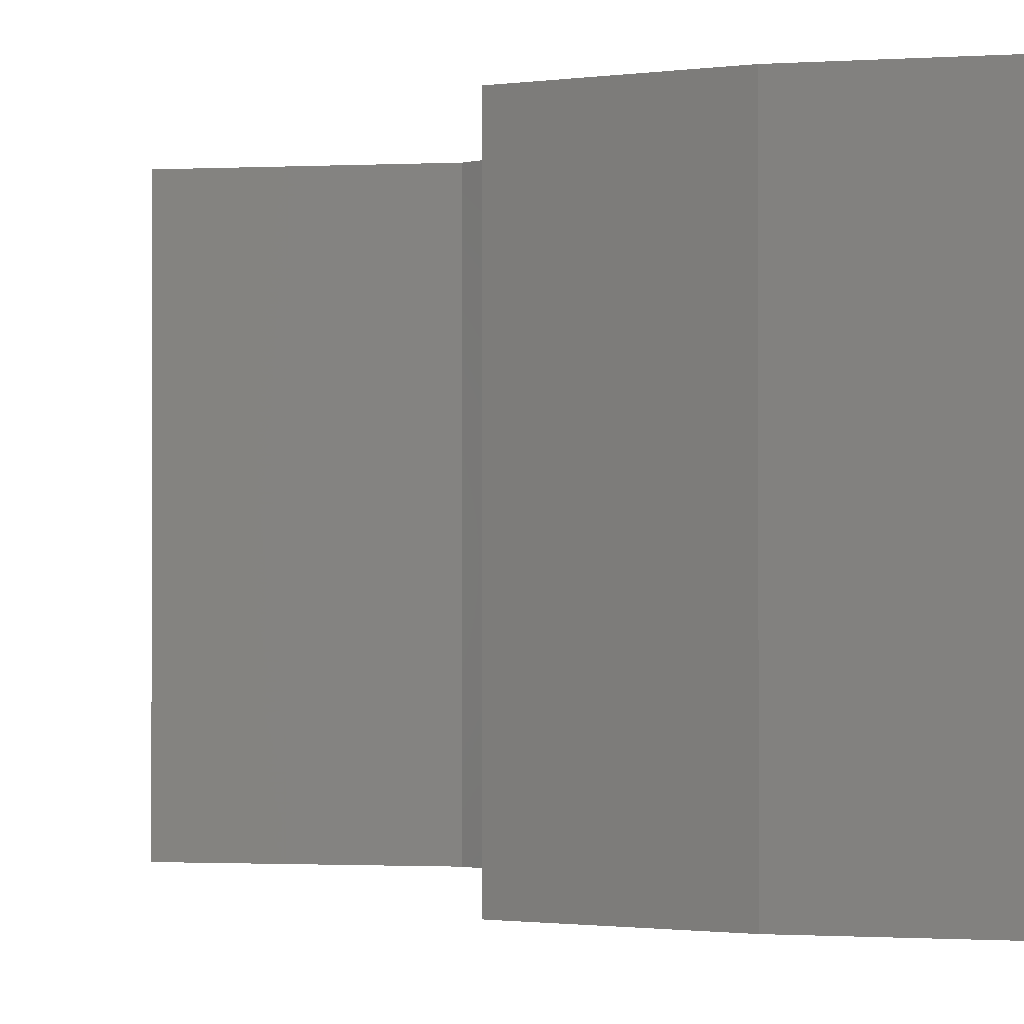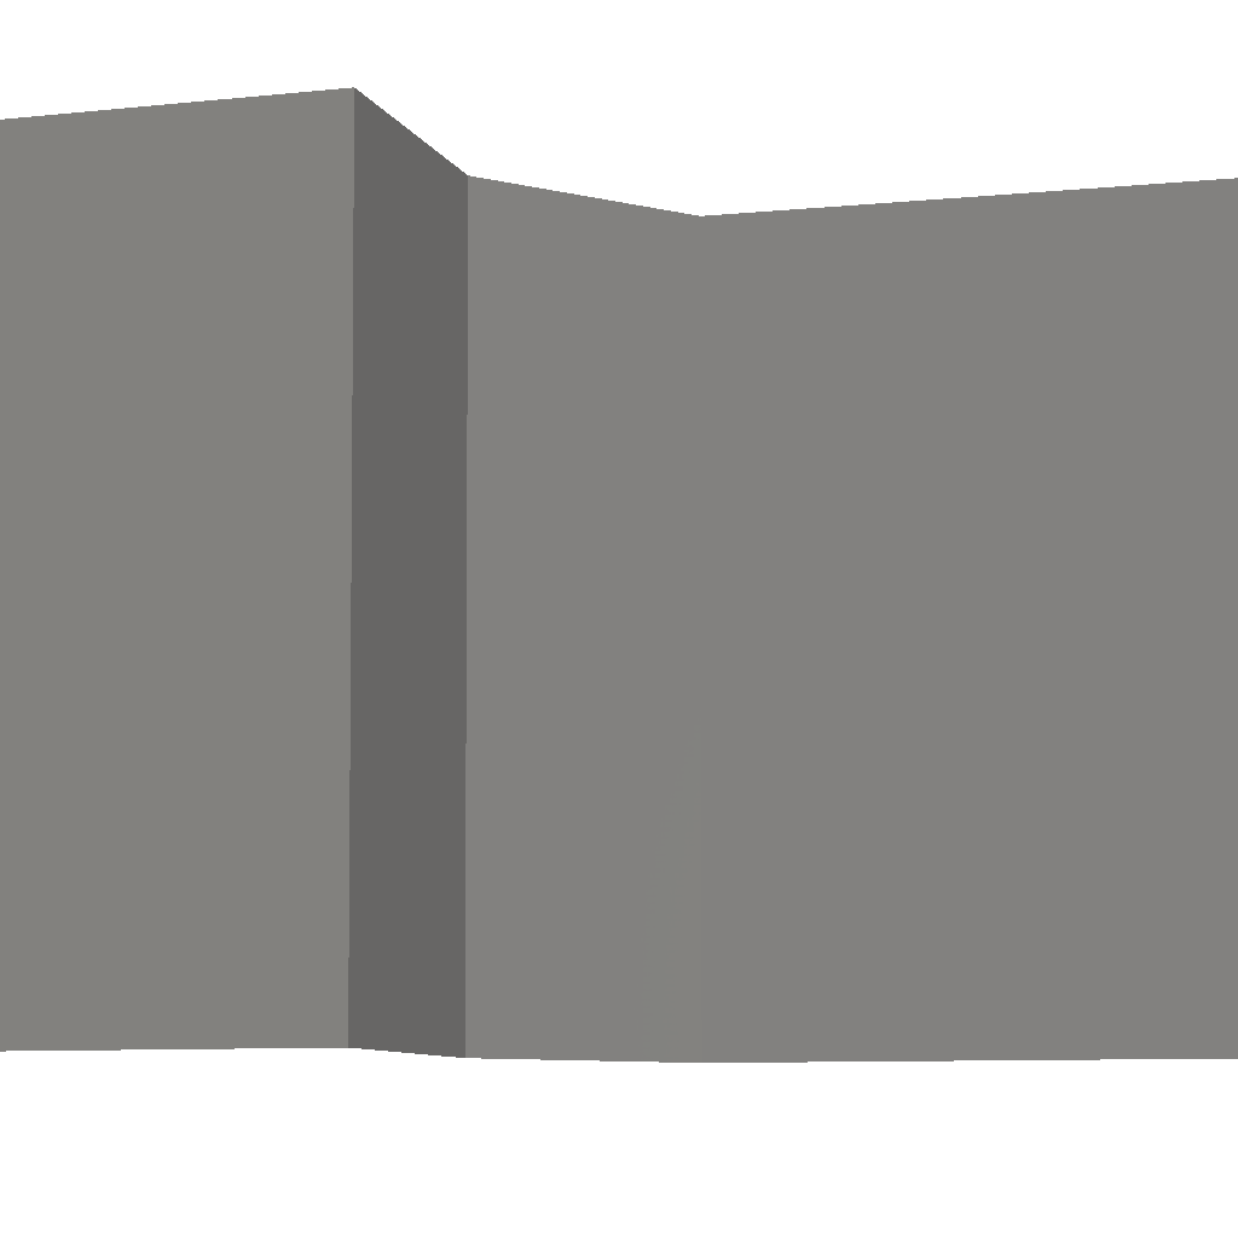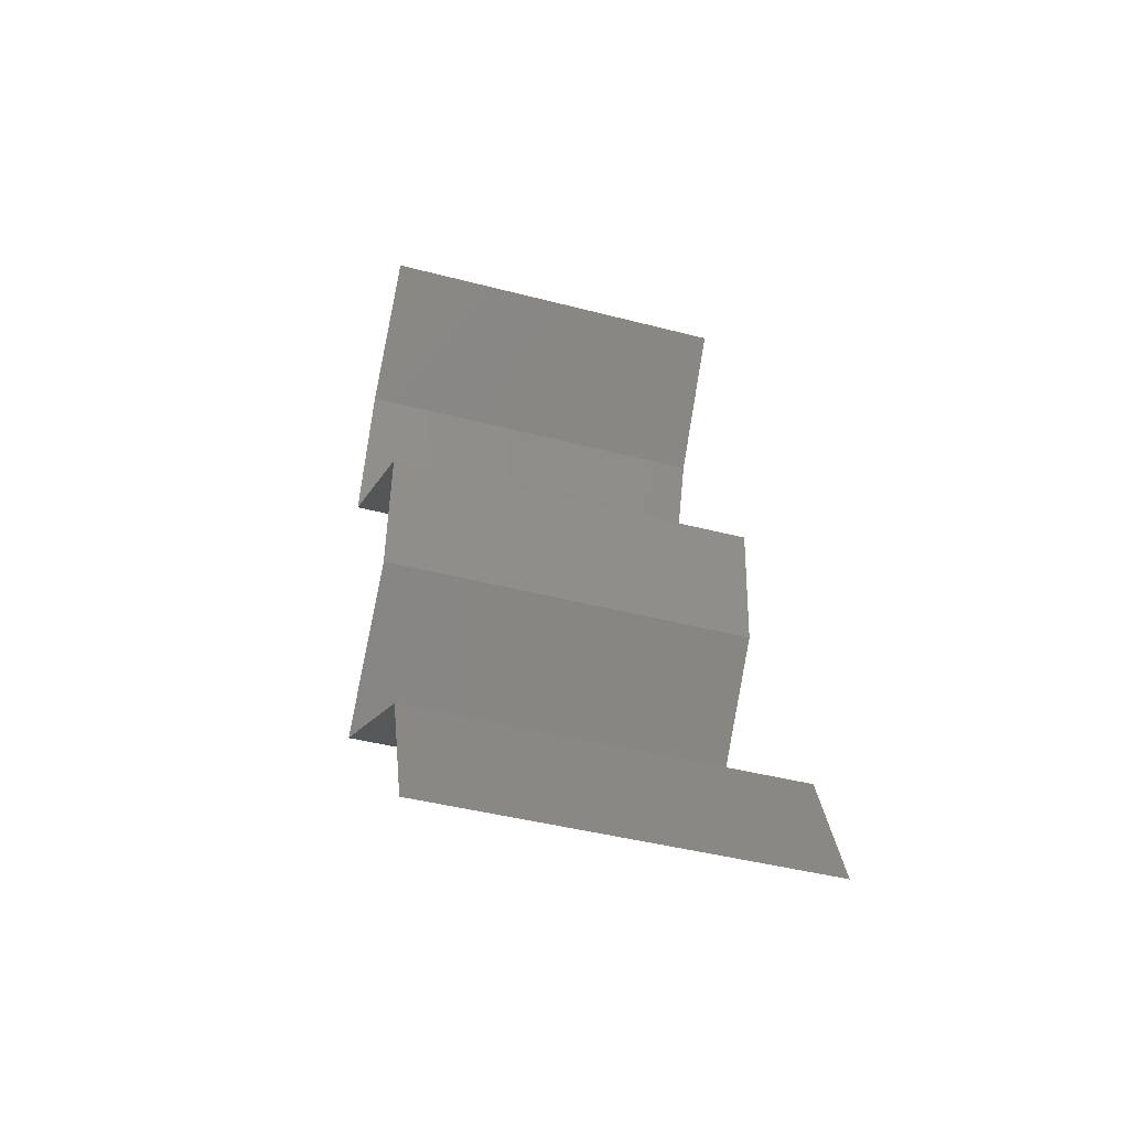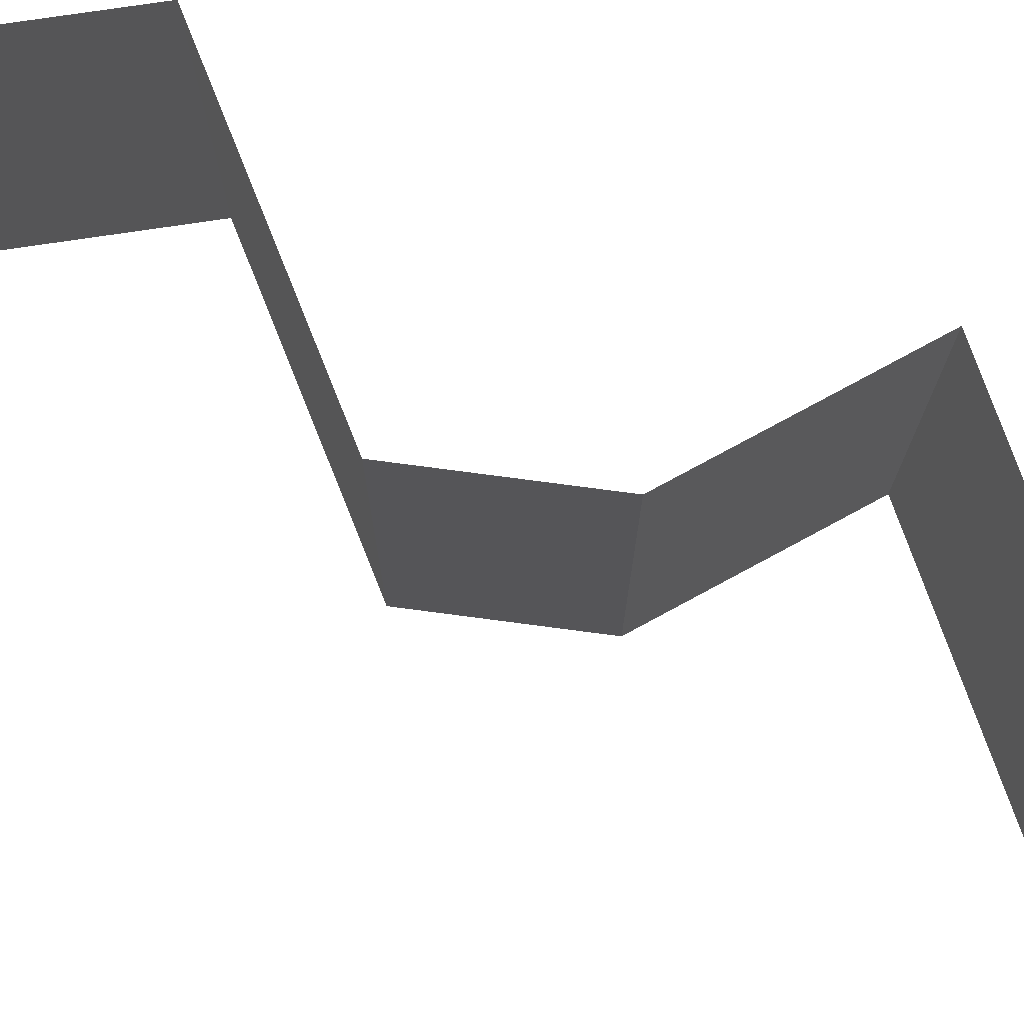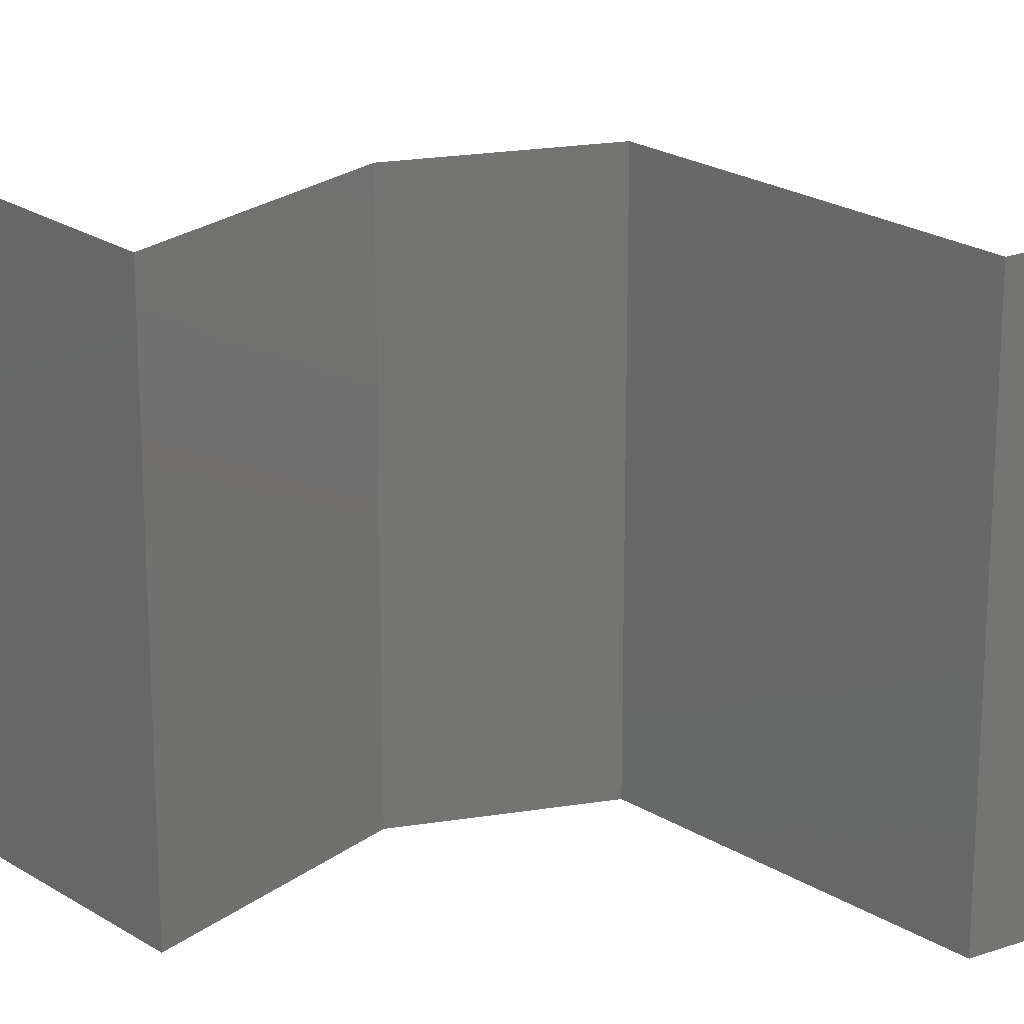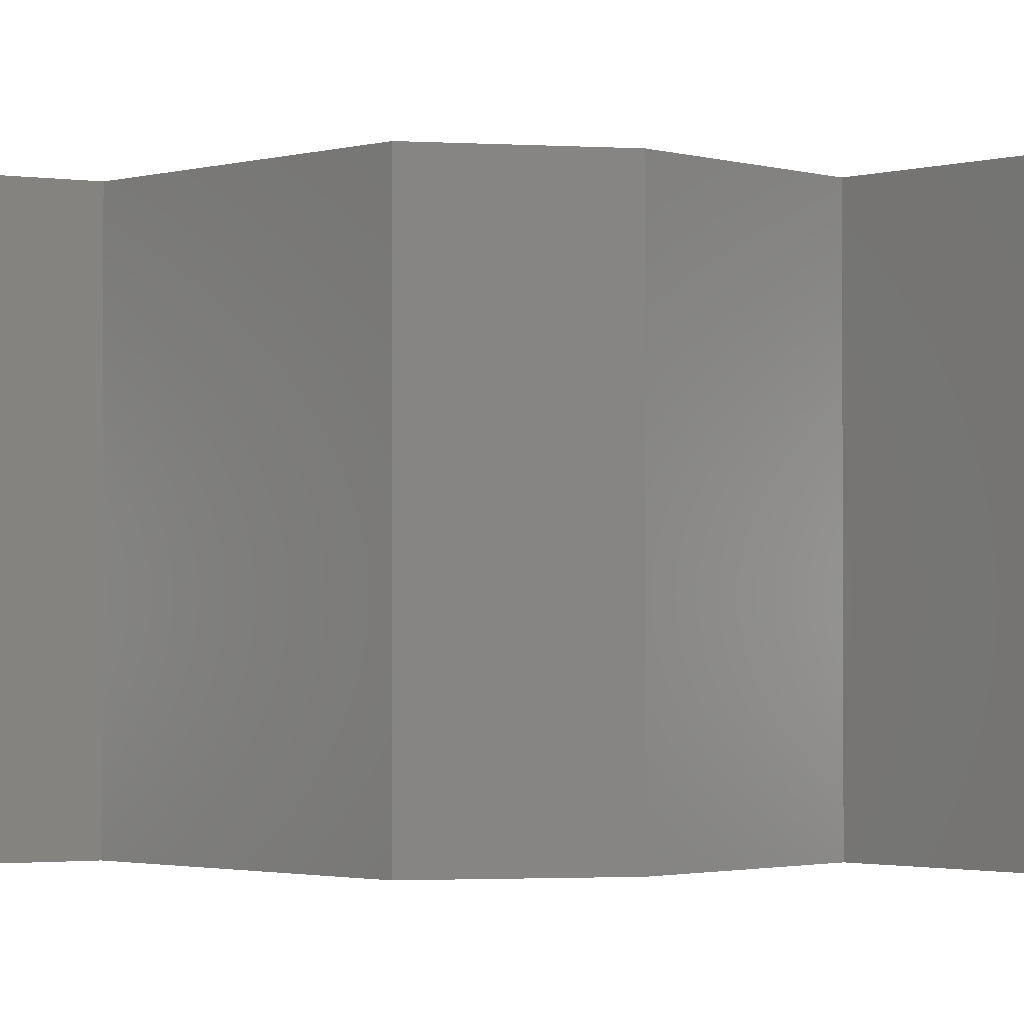
<metadata>
{"format":"stl","ext":"stl","renderer":"f3d","projection":"perspective","resolution":1024,"background":"white","views":[{"elev":-1.0,"azim":141.2,"up":"+Z"},{"elev":-6.6,"azim":52.7,"up":"+Z"},{"elev":-43.9,"azim":-107.0,"up":"+Y"},{"elev":78.0,"azim":-78.9,"up":"+Z"},{"elev":23.3,"azim":78.5,"up":"+Z"},{"elev":-1.8,"azim":-99.7,"up":"+Z"}]}
</metadata>
<code>
# stl→obj: 43 verts, 62 faces
v 0.03401 0.05662 0.02
v 0.03401 0.05662 0.01
v 0.03648 0.05308 0.015
v 0.03894 0.04954 0
v 0.03894 0.04954 0.01
v 0.03648 0.05308 0.005
v 0.03401 0.05662 0
v 0.03894 0.04954 0.02
v 0.04143 0.04247 0
v 0.04143 0.04247 0.01
v 0.04019 0.04601 0.005
v 0.04019 0.04601 0.015
v 0.04143 0.04247 0.02
v 0.03597 0.03893 0
v 0.03051 0.03539 0.01
v 0.03597 0.03893 0.02
v 0.03051 0.03539 0
v 0.03051 0.03539 0.02
v 0.03096 0.02831 0.01
v 0.03074 0.03185 0.005
v 0.03096 0.02831 0.02
v 0.03074 0.03185 0.015
v 0.03096 0.02831 0
v 0.03679 0.02123 0
v 0.03679 0.02123 0.01
v 0.03387 0.02477 0.005
v 0.03387 0.02477 0.015
v 0.03679 0.02123 0.02
v 0.0327 0.01876 0.015
v 0.0251 0.01416 0
v 0.0251 0.01416 0.01
v 0.02919 0.01663 0.005
v 0.03293 0.0189 0.005
v 0.0251 0.01416 0.02
v 0.02896 0.01649 0.015
v 0.03094 0.01769 0.02
v 0.03094 0.01769 0
v 0.03094 0.01769 0.01
v 0.02381 0.01062 0.015
v 0.02252 0.007078 0
v 0.02252 0.007078 0.01
v 0.02381 0.01062 0.005
v 0.02252 0.007078 0.02
f 1 2 3
f 4 5 6
f 2 7 6
f 5 8 3
f 8 1 3
f 5 2 6
f 2 5 3
f 7 4 6
f 9 10 11
f 8 5 12
f 10 13 12
f 5 4 11
f 5 10 12
f 4 9 11
f 13 8 12
f 10 5 11
f 14 15 10
f 15 16 10
f 14 10 9
f 10 16 13
f 15 14 17
f 16 15 18
f 19 15 20
f 21 18 22
f 15 19 22
f 17 23 20
f 15 17 20
f 18 15 22
f 23 19 20
f 19 21 22
f 24 25 26
f 21 19 27
f 25 28 27
f 19 23 26
f 23 24 26
f 19 25 27
f 25 19 26
f 28 21 27
f 28 25 29
f 30 31 32
f 25 24 33
f 31 34 35
f 36 28 29
f 37 30 32
f 24 37 33
f 34 36 35
f 37 32 33
f 36 29 35
f 33 32 38
f 35 29 38
f 29 25 38
f 25 33 38
f 32 31 38
f 31 35 38
f 34 31 39
f 40 41 42
f 31 30 42
f 41 43 39
f 41 31 42
f 31 41 39
f 43 34 39
f 30 40 42

</code>
